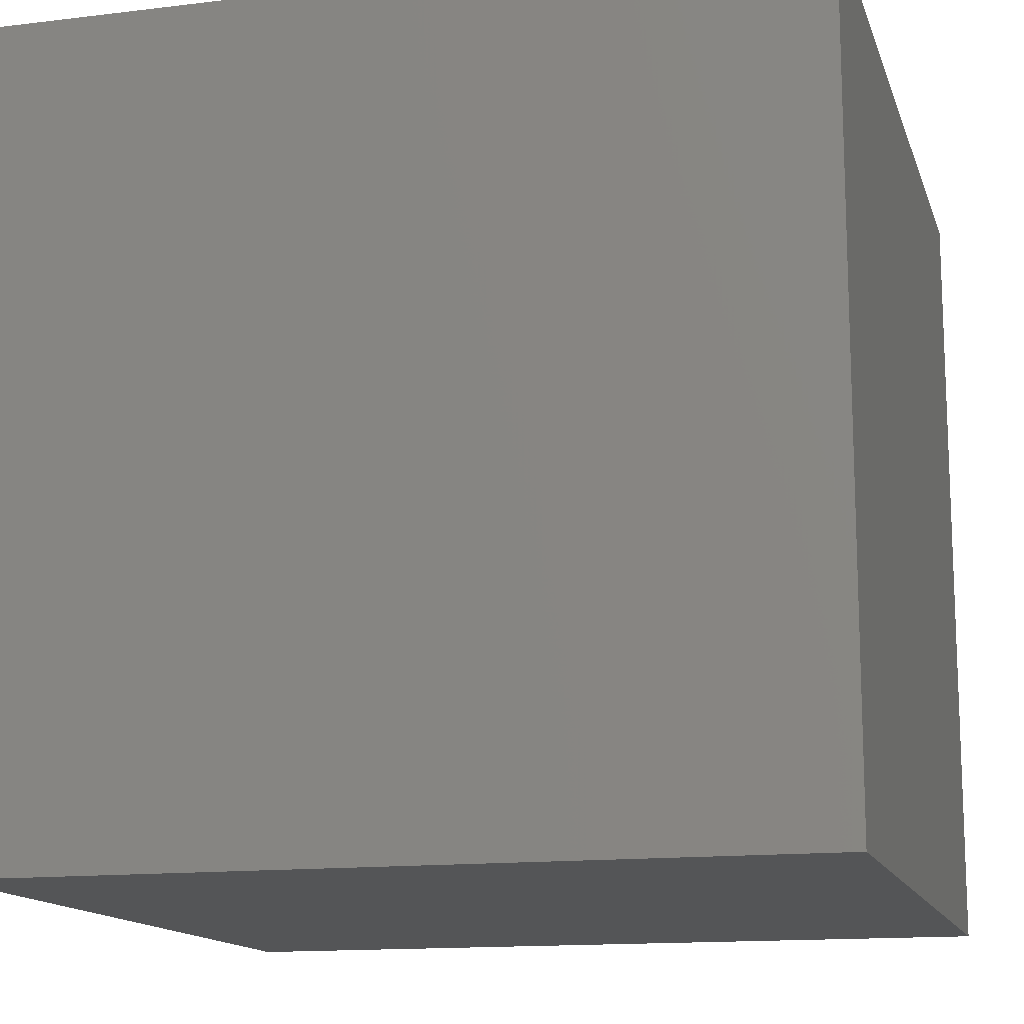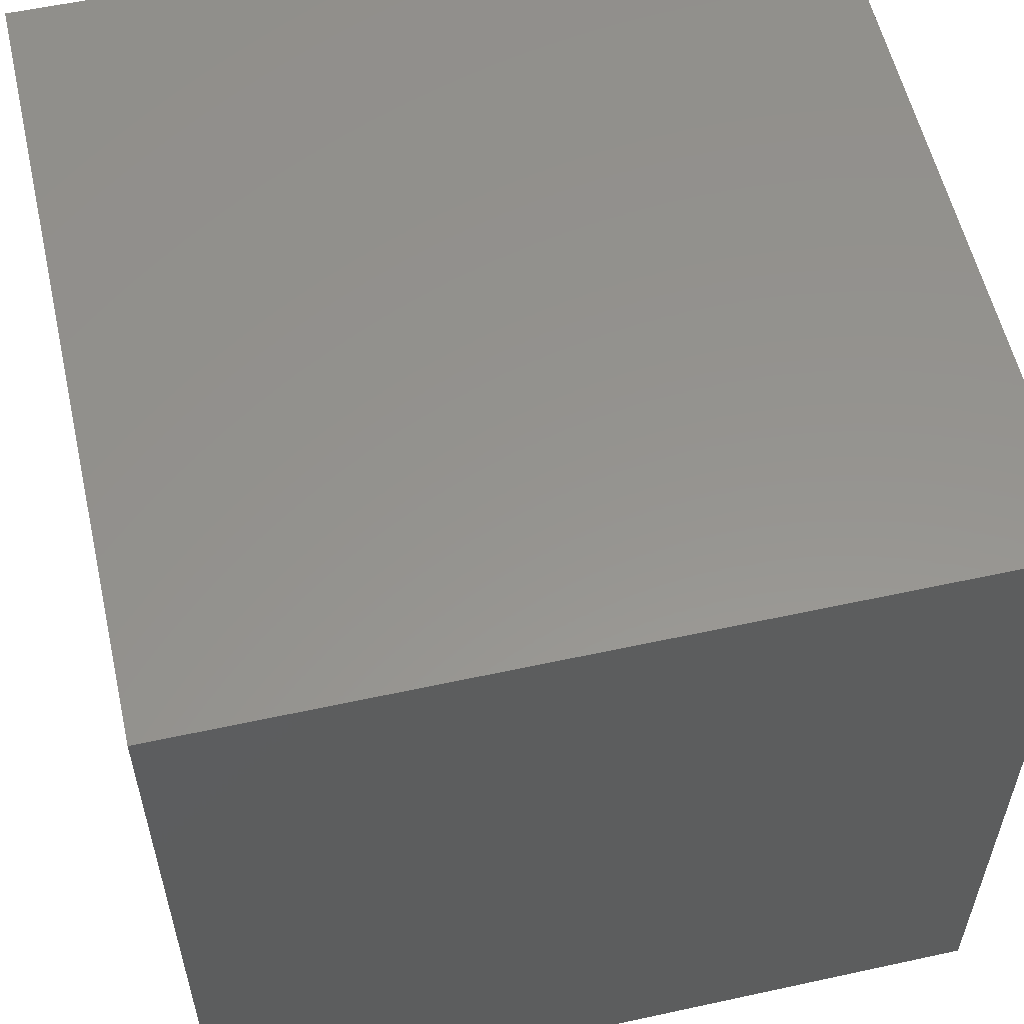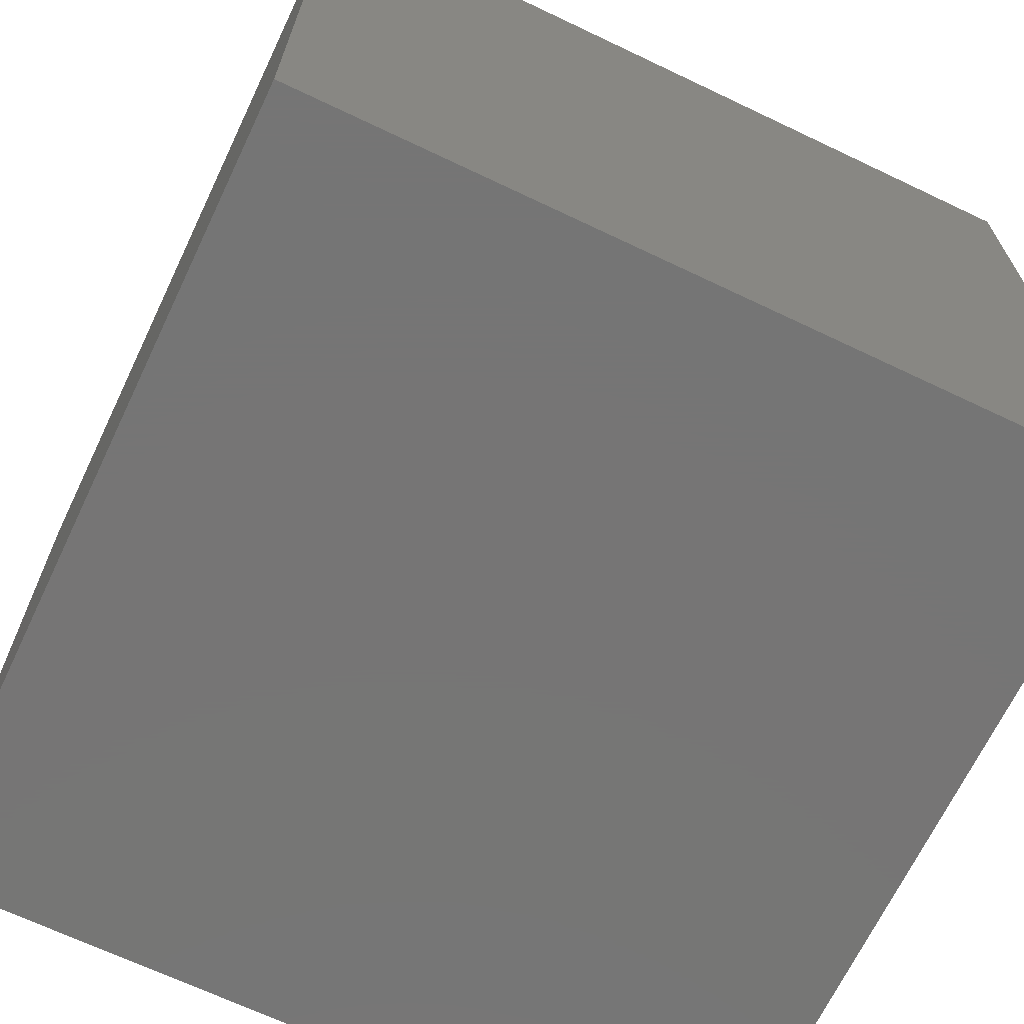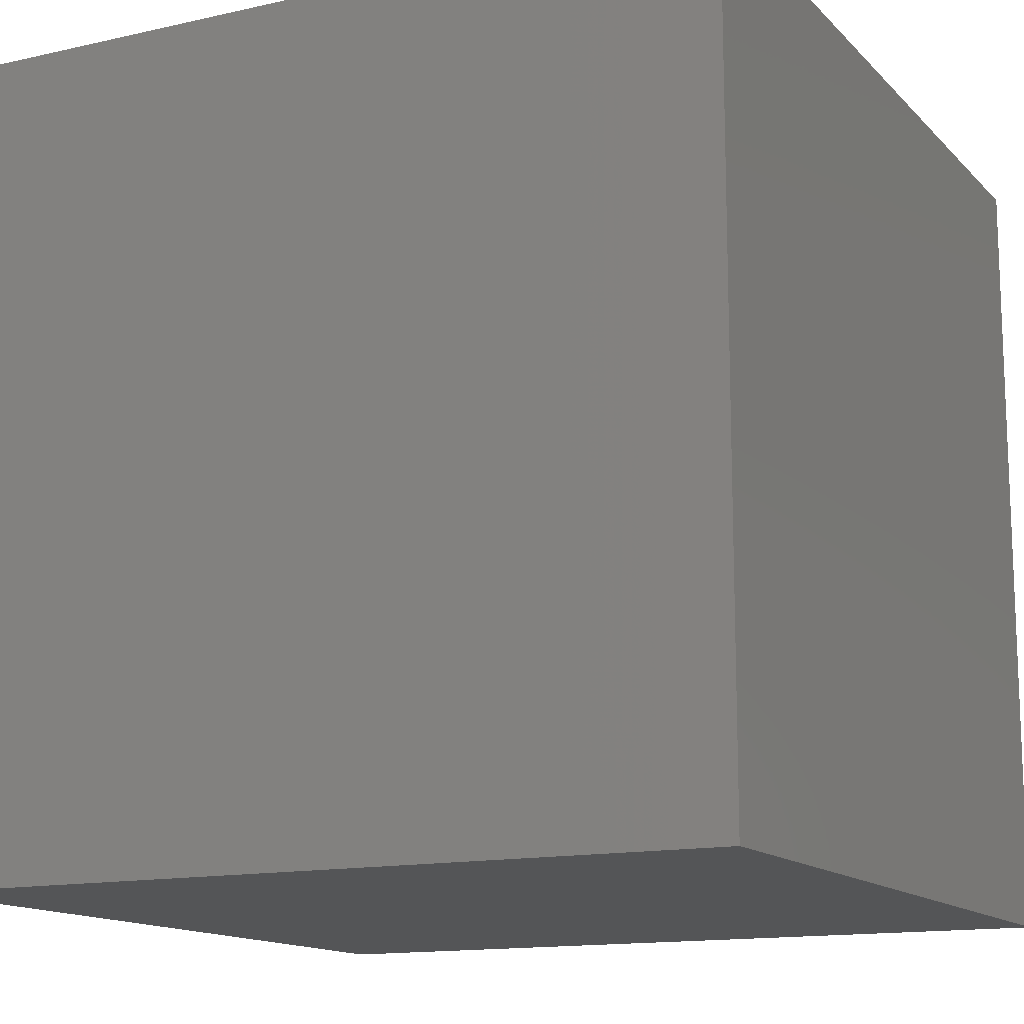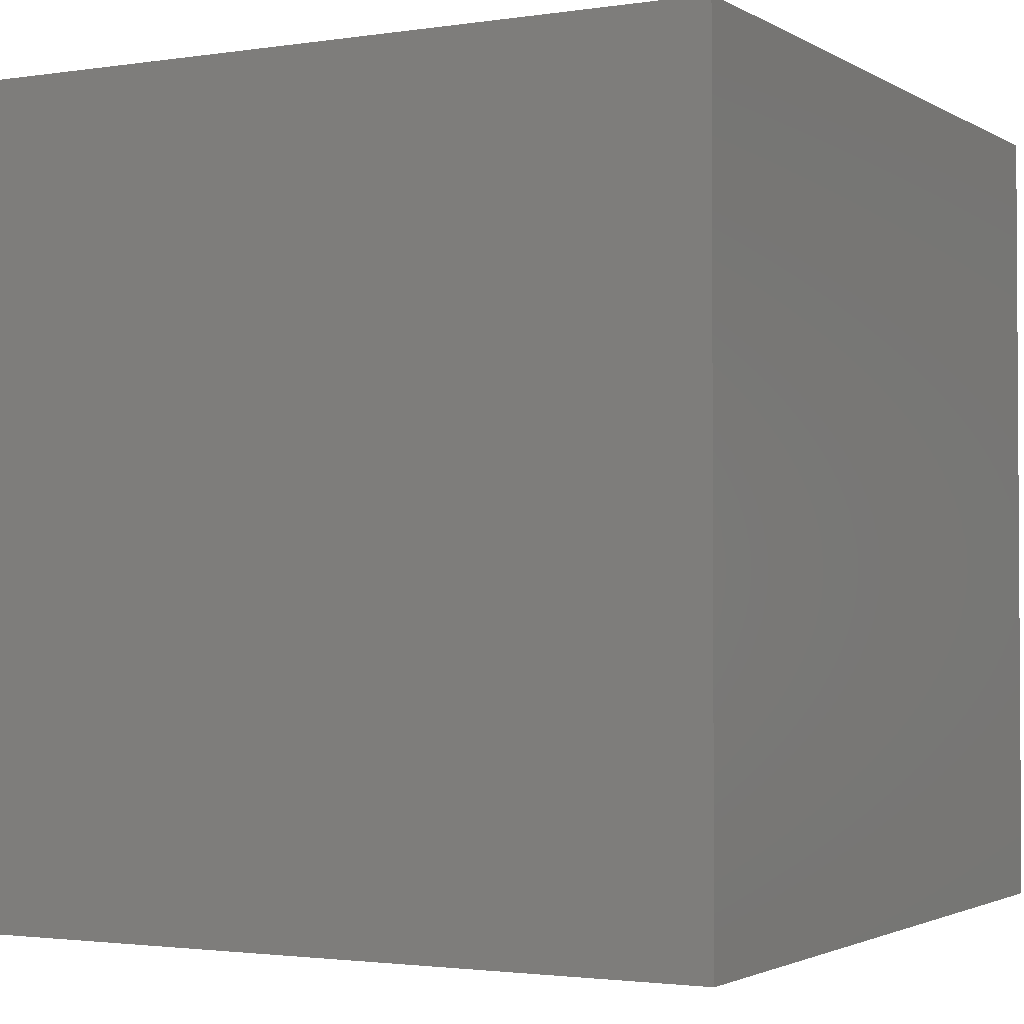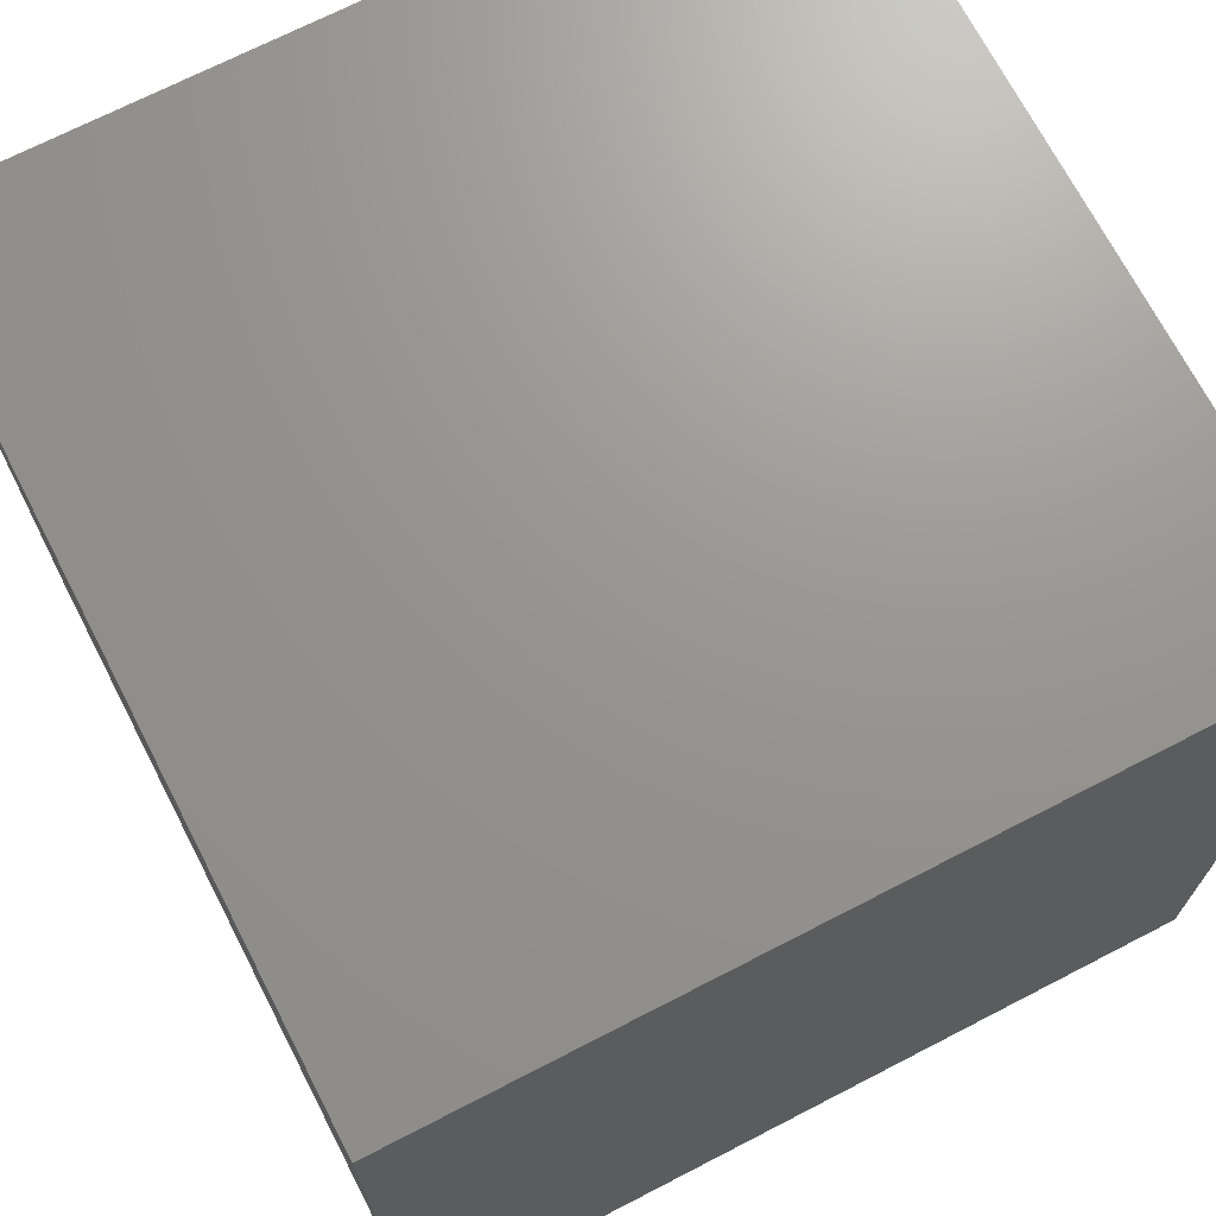
<metadata>
{"format":"stl","ext":"stl","renderer":"f3d","projection":"perspective","resolution":1024,"background":"white","views":[{"elev":-14.0,"azim":15.2,"up":"+Z"},{"elev":57.0,"azim":-12.8,"up":"+Z"},{"elev":-67.9,"azim":-25.5,"up":"+Z"},{"elev":-13.9,"azim":-153.2,"up":"+Y"},{"elev":-2.1,"azim":-61.6,"up":"+Z"},{"elev":70.4,"azim":-27.3,"up":"+Z"}]}
</metadata>
<code>
# stl→obj: 8 verts, 12 faces
v 4 -2 2
v 3 -2 2
v 4 -3 2
v 3 -3 2
v 4 -3 1
v 3 -3 1
v 4 -2 1
v 3 -2 1
f 1 2 3
f 3 2 4
f 5 6 7
f 7 6 8
f 4 6 3
f 3 6 5
f 2 8 4
f 4 8 6
f 1 7 2
f 2 7 8
f 3 5 1
f 1 5 7

</code>
